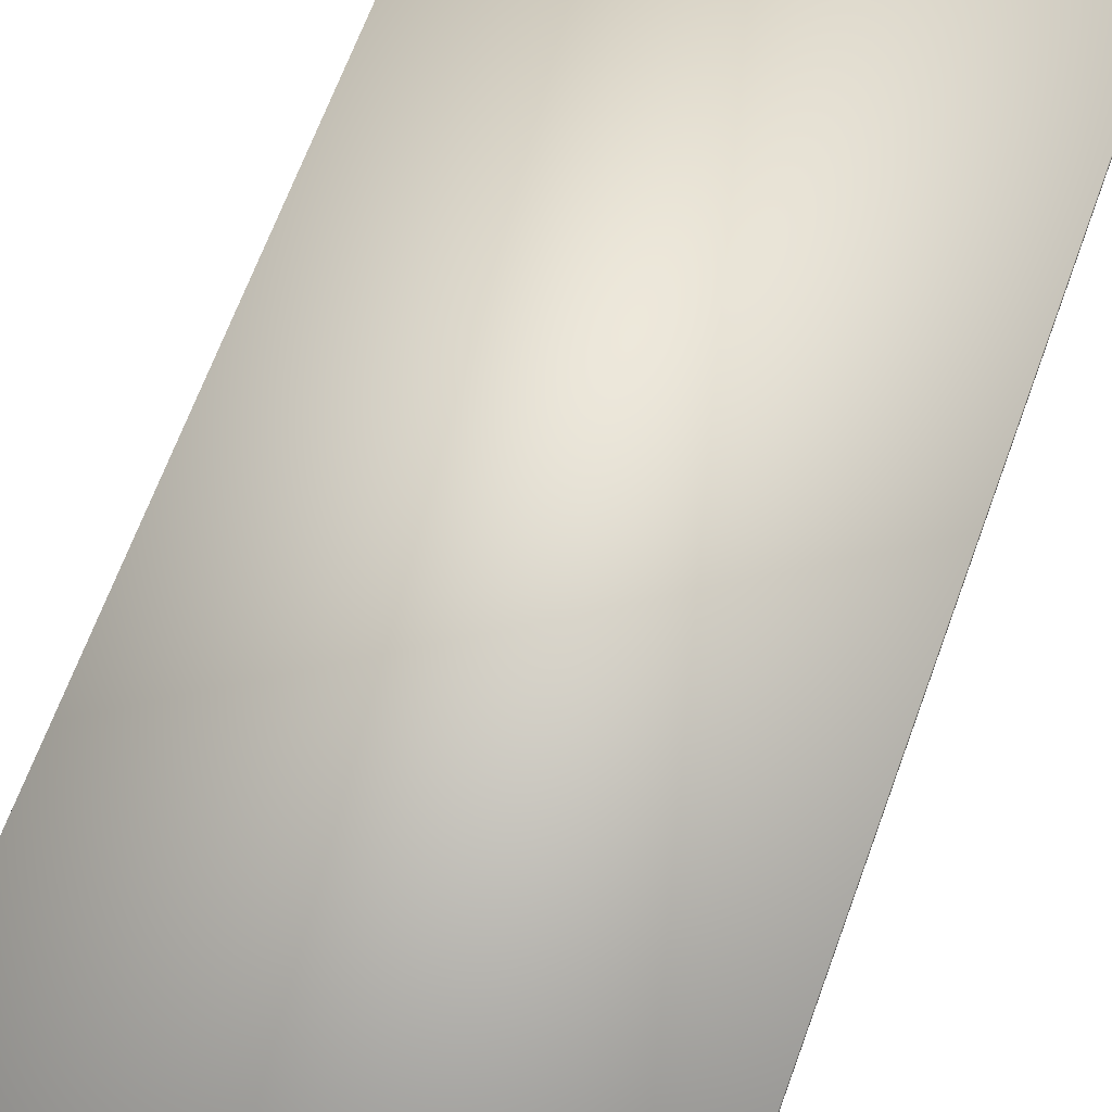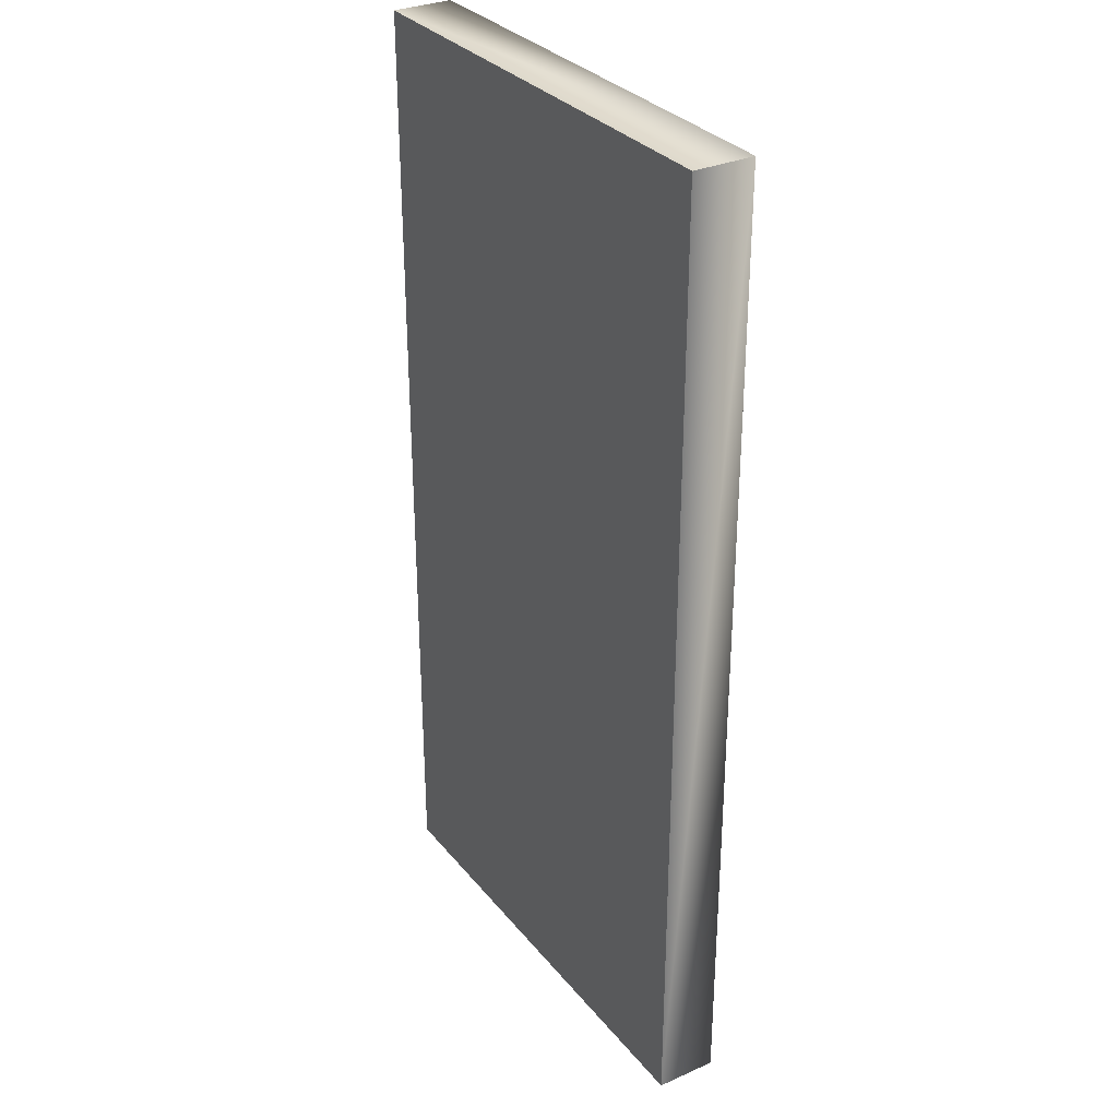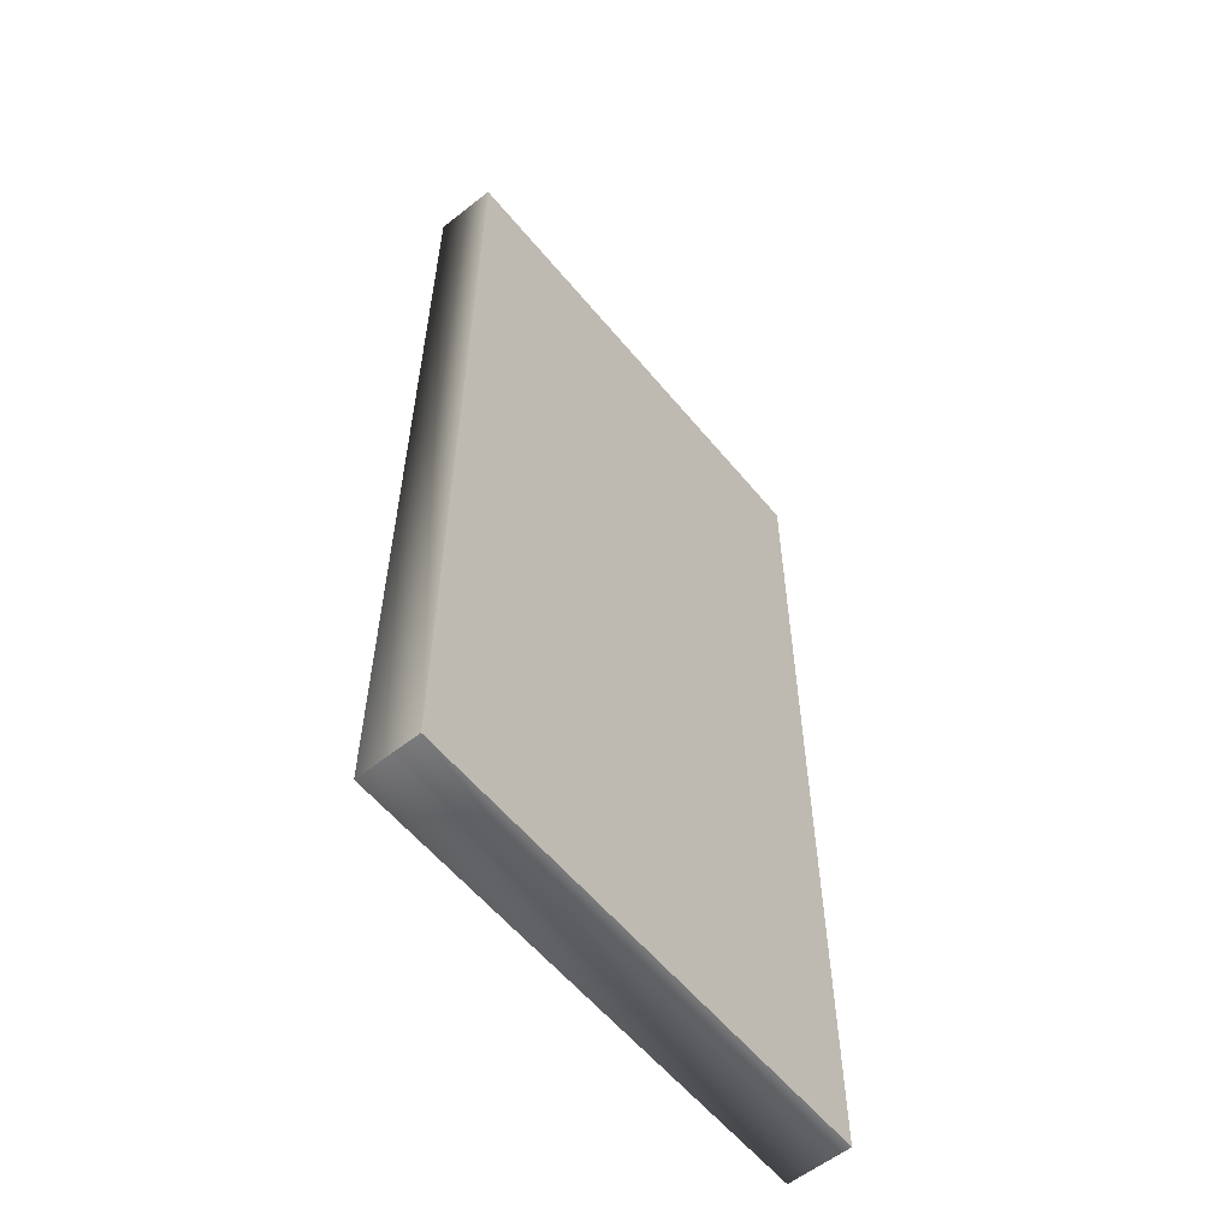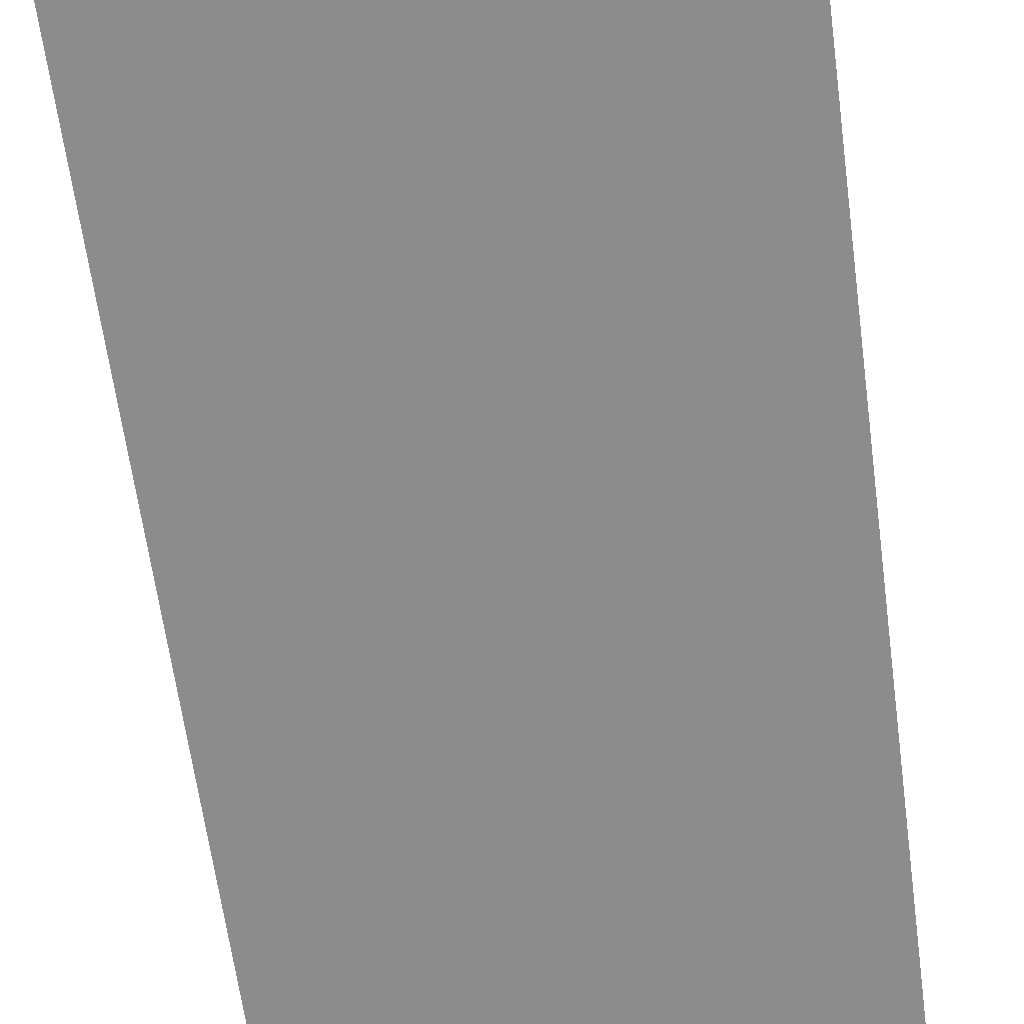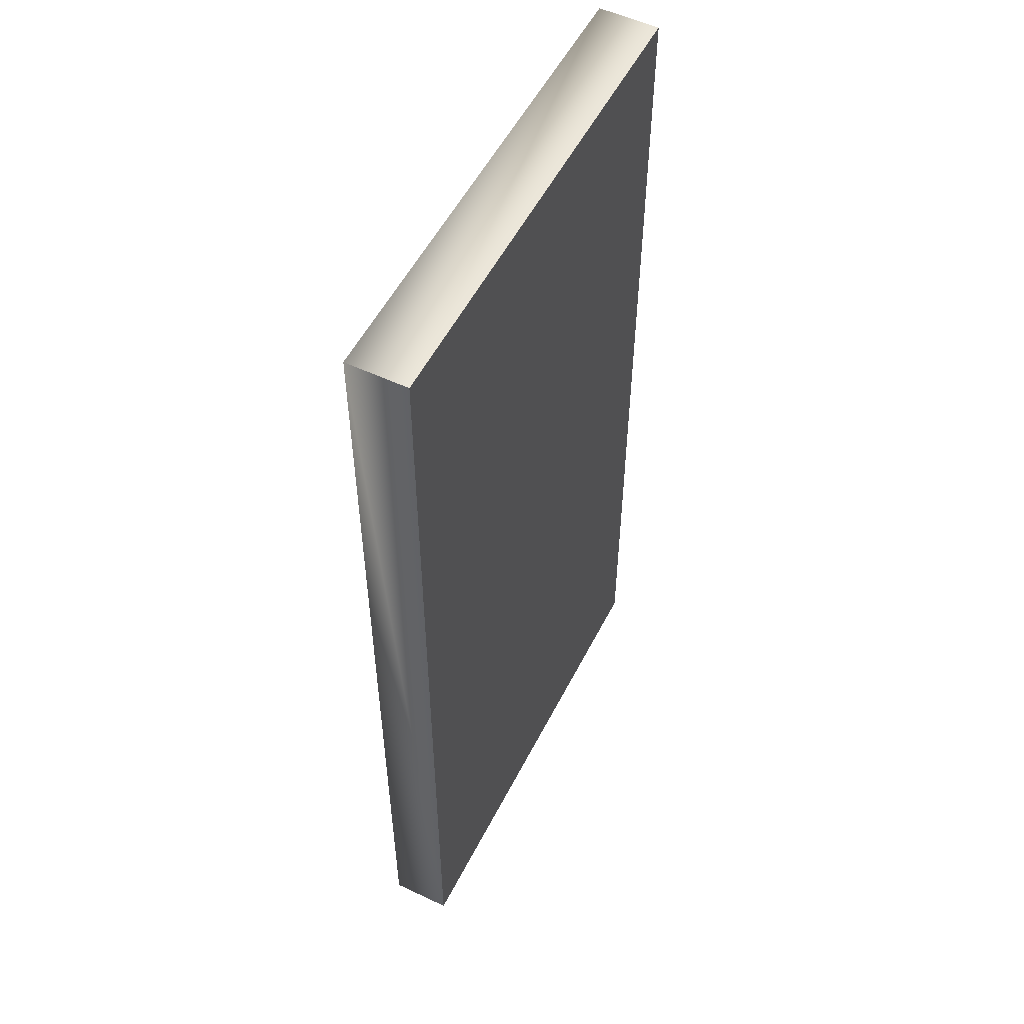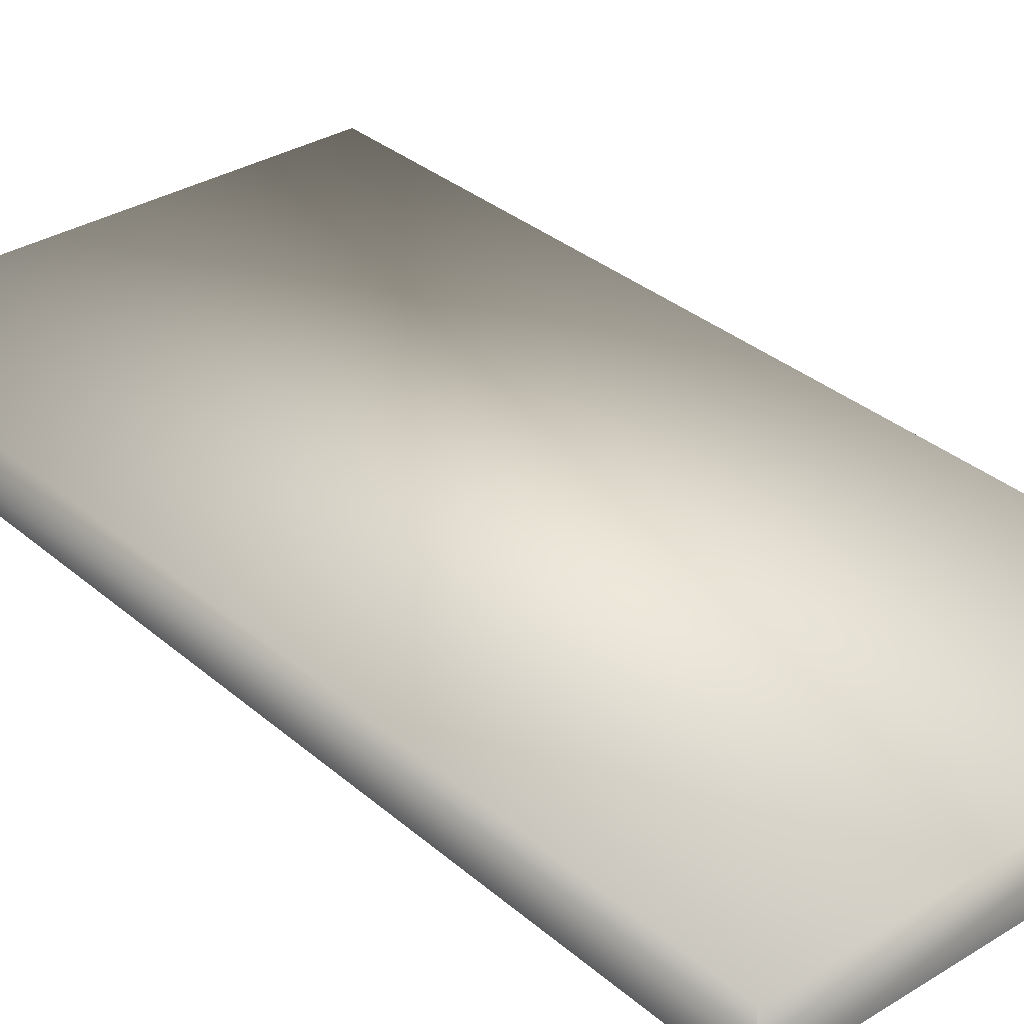
<metadata>
{"format":"obj","ext":"obj","renderer":"f3d","projection":"perspective","resolution":1024,"background":"white","views":[{"elev":68.3,"azim":20.3,"up":"+Z"},{"elev":31.3,"azim":-122.0,"up":"+Y"},{"elev":-58.4,"azim":129.2,"up":"+Y"},{"elev":-64.3,"azim":-172.3,"up":"+Z"},{"elev":54.0,"azim":116.7,"up":"+Y"},{"elev":32.9,"azim":139.6,"up":"+Z"}]}
</metadata>
<code>
o nodebox1
v 0.5014 -0.483 -0.04304
v 0.5014 1.517 -0.04304
v 0.5014 1.517 0.08196
v 0.5014 -0.483 0.08196
v -0.4986 -0.483 -0.04304
v -0.4986 -0.483 0.08196
v -0.4986 1.517 0.08196
v -0.4986 1.517 -0.04304
f 4 3 7 6
f 1 2 3 4
f 5 6 7 8
f 1 5 8 2
f 1 4 6 5
f 2 8 7 3

</code>
